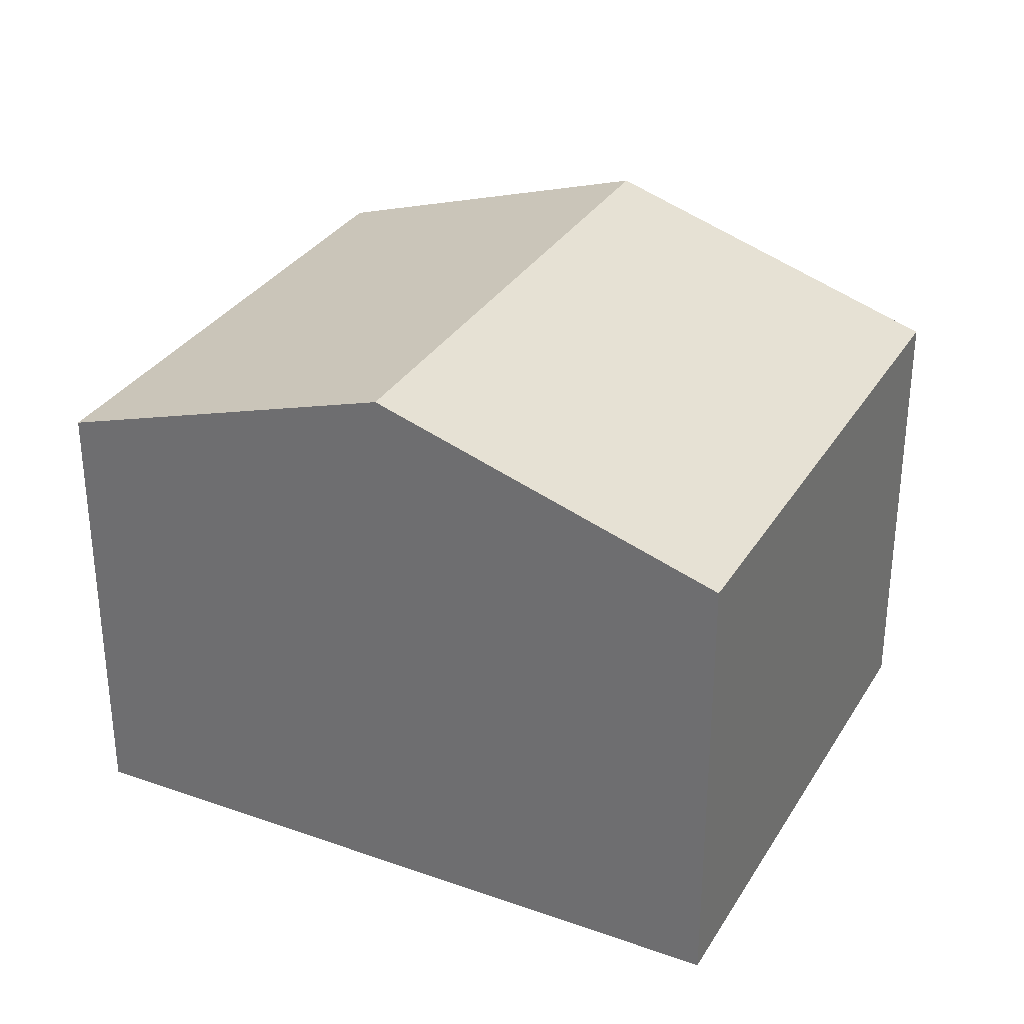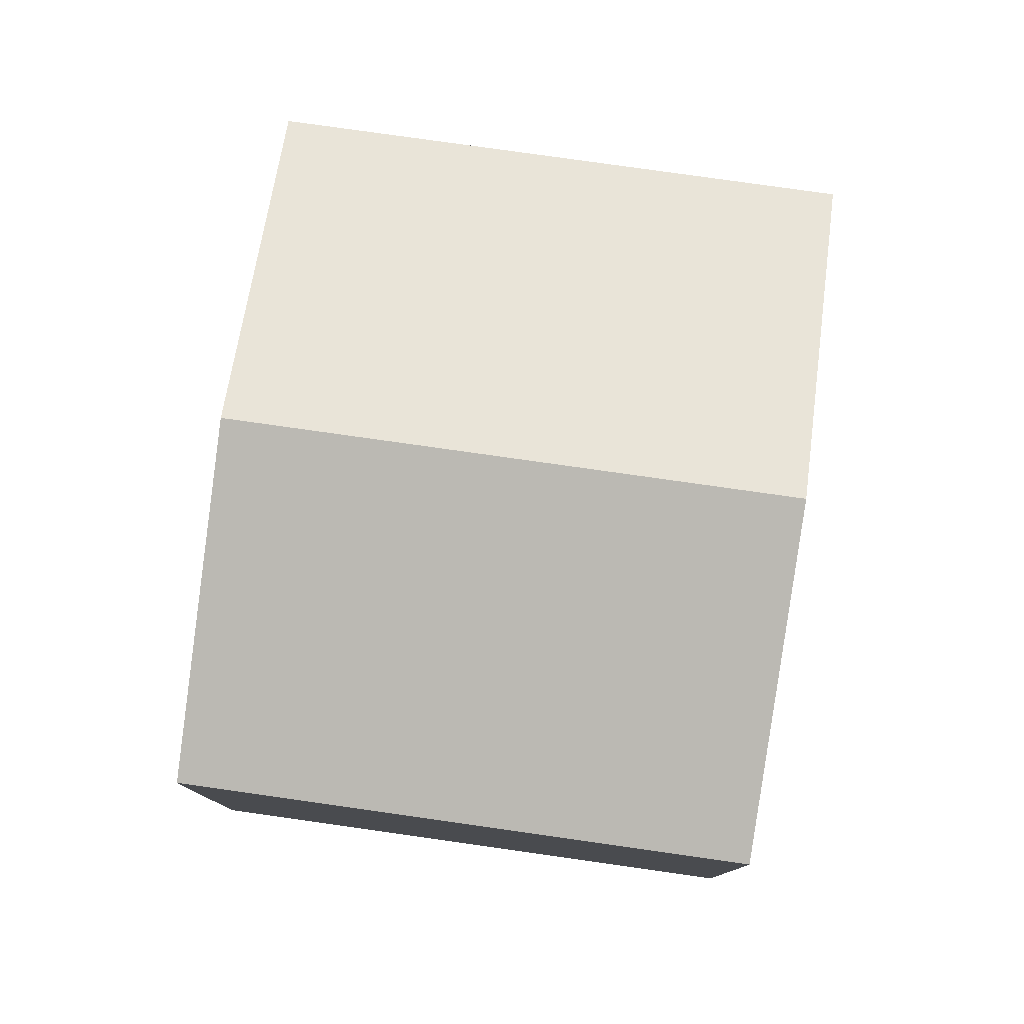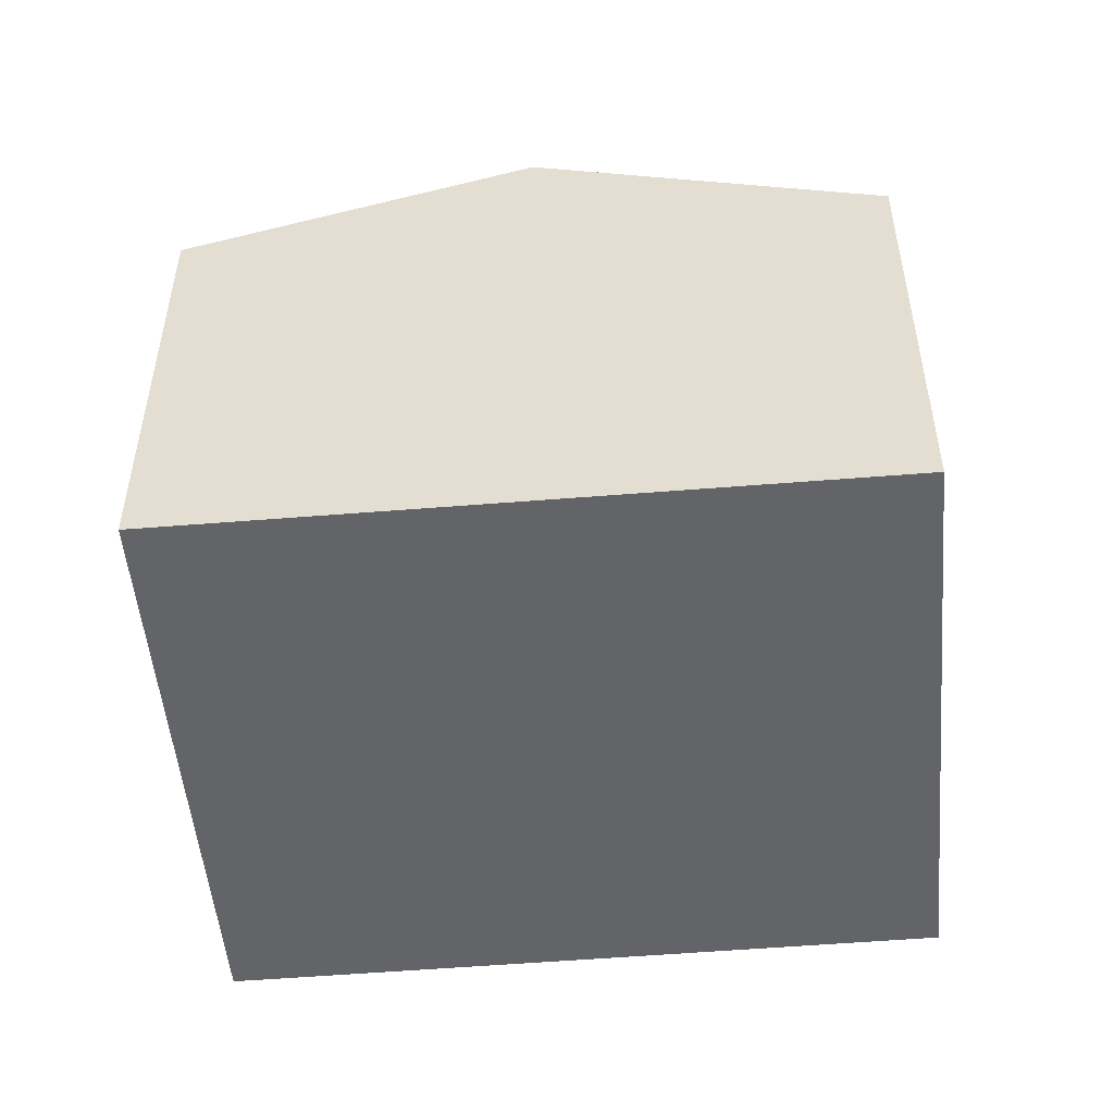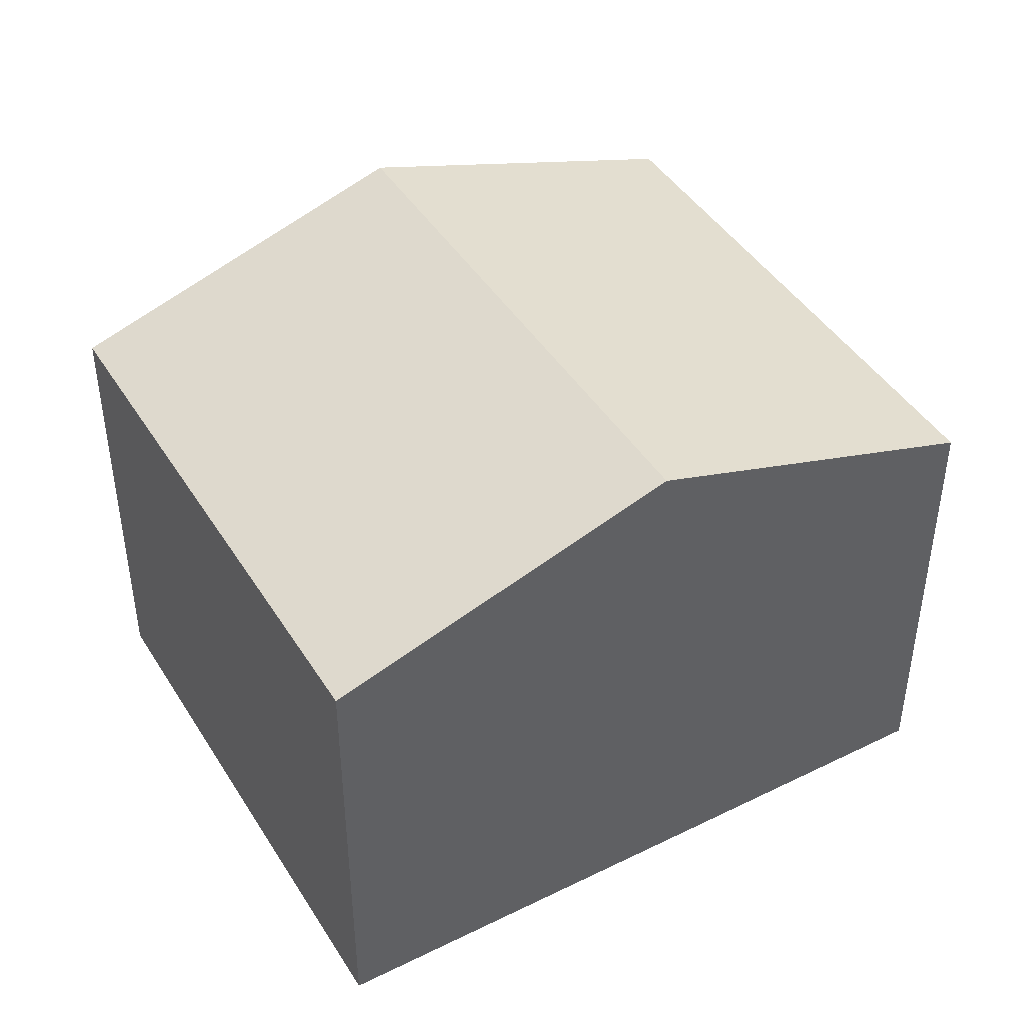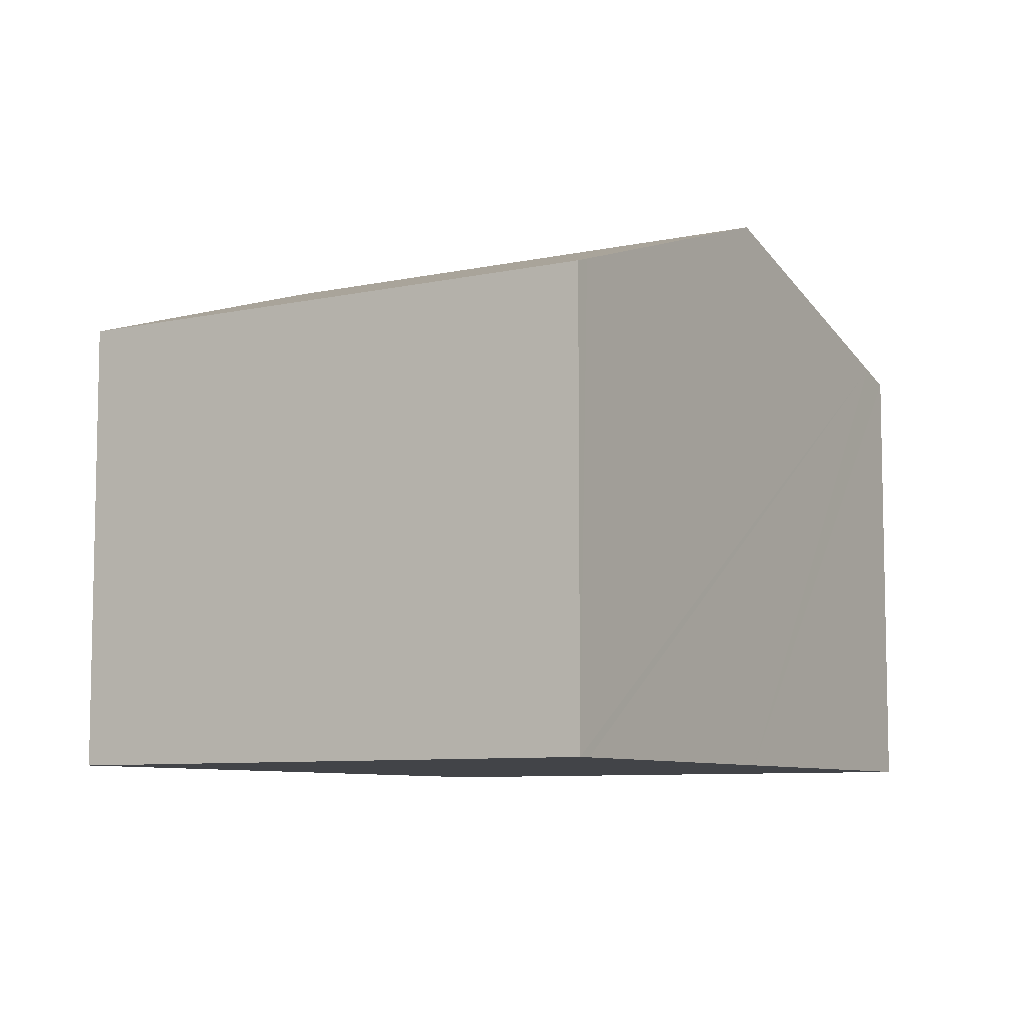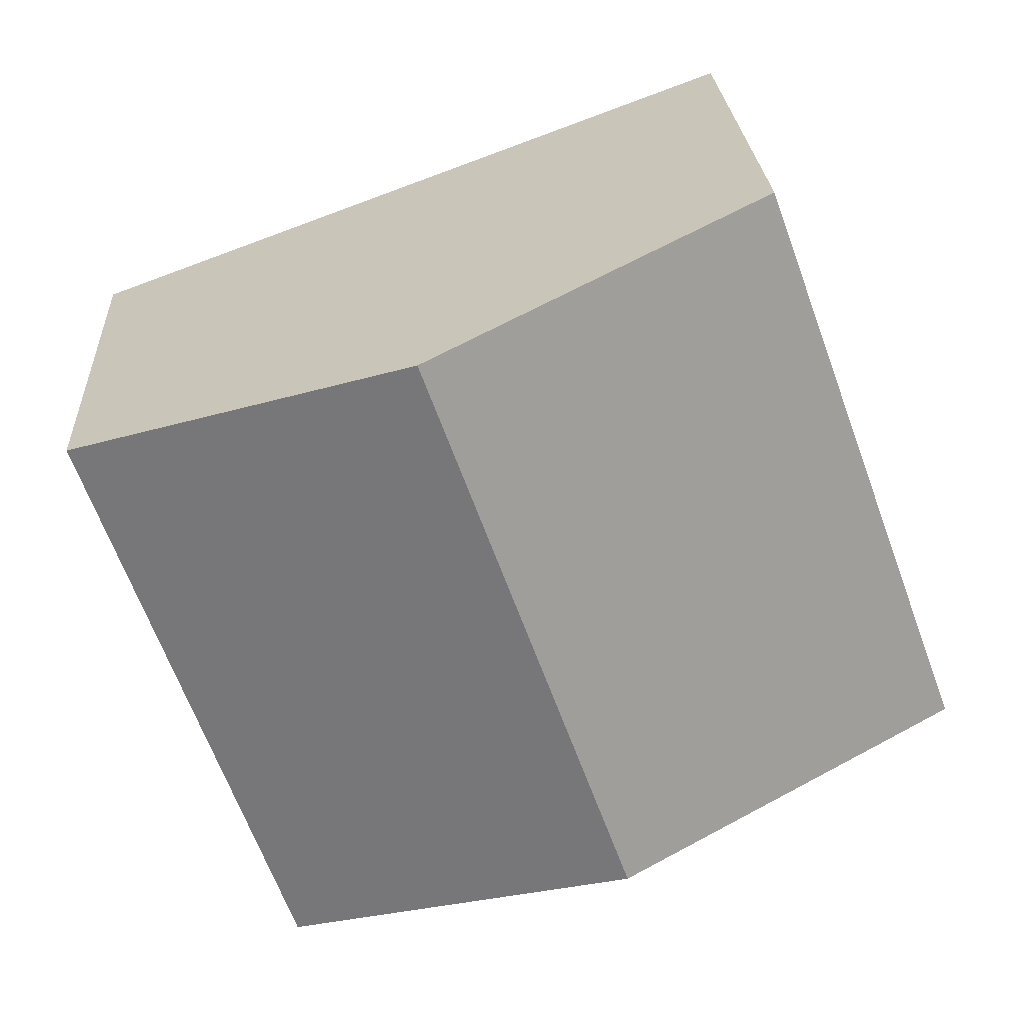
<metadata>
{"format":"obj","ext":"obj","renderer":"f3d","projection":"perspective","resolution":1024,"background":"white","views":[{"elev":31.7,"azim":46.5,"up":"+Y"},{"elev":79.1,"azim":118.1,"up":"+Y"},{"elev":-51.1,"azim":25.1,"up":"+Y"},{"elev":43.9,"azim":-9.9,"up":"+Y"},{"elev":-7.8,"azim":141.7,"up":"+Y"},{"elev":24.2,"azim":176.9,"up":"+Z"}]}
</metadata>
<code>
v  10.43 7.095 -3.758
v  8.332 8.837 6.67
v  13.54 7.095 4.771
v  10.18 7.176 -3.669
v  5.213 8.837 -1.88
v  3.126 7.095 8.569
v  0.559 7.282 -0.204
v  0 7.095 4.344e-16
v  0 0 0
v  3.126 -5.247e-16 8.569
v  8.332 -4.084e-16 6.67
v  13.54 -2.921e-16 4.771
v  10.43 2.301e-16 -3.758
v  10.18 2.247e-16 -3.669
v  5.213 1.151e-16 -1.88
v  0.559 1.249e-17 -0.204
g defaultobject
f 1 2 3
f 2 1 4
f 2 4 5
f 5 6 2
f 6 5 7
f 6 7 8
f 9 6 8
f 6 9 10
f 10 2 6
f 2 10 3
f 3 10 11
f 3 11 12
f 12 1 3
f 1 12 13
f 13 4 1
f 4 13 5
f 5 13 7
f 7 13 14
f 7 14 15
f 7 15 8
f 8 15 9
f 9 15 16
f 11 13 12
f 13 11 10
f 13 10 14
f 14 10 9
f 14 9 15
f 15 9 16

</code>
